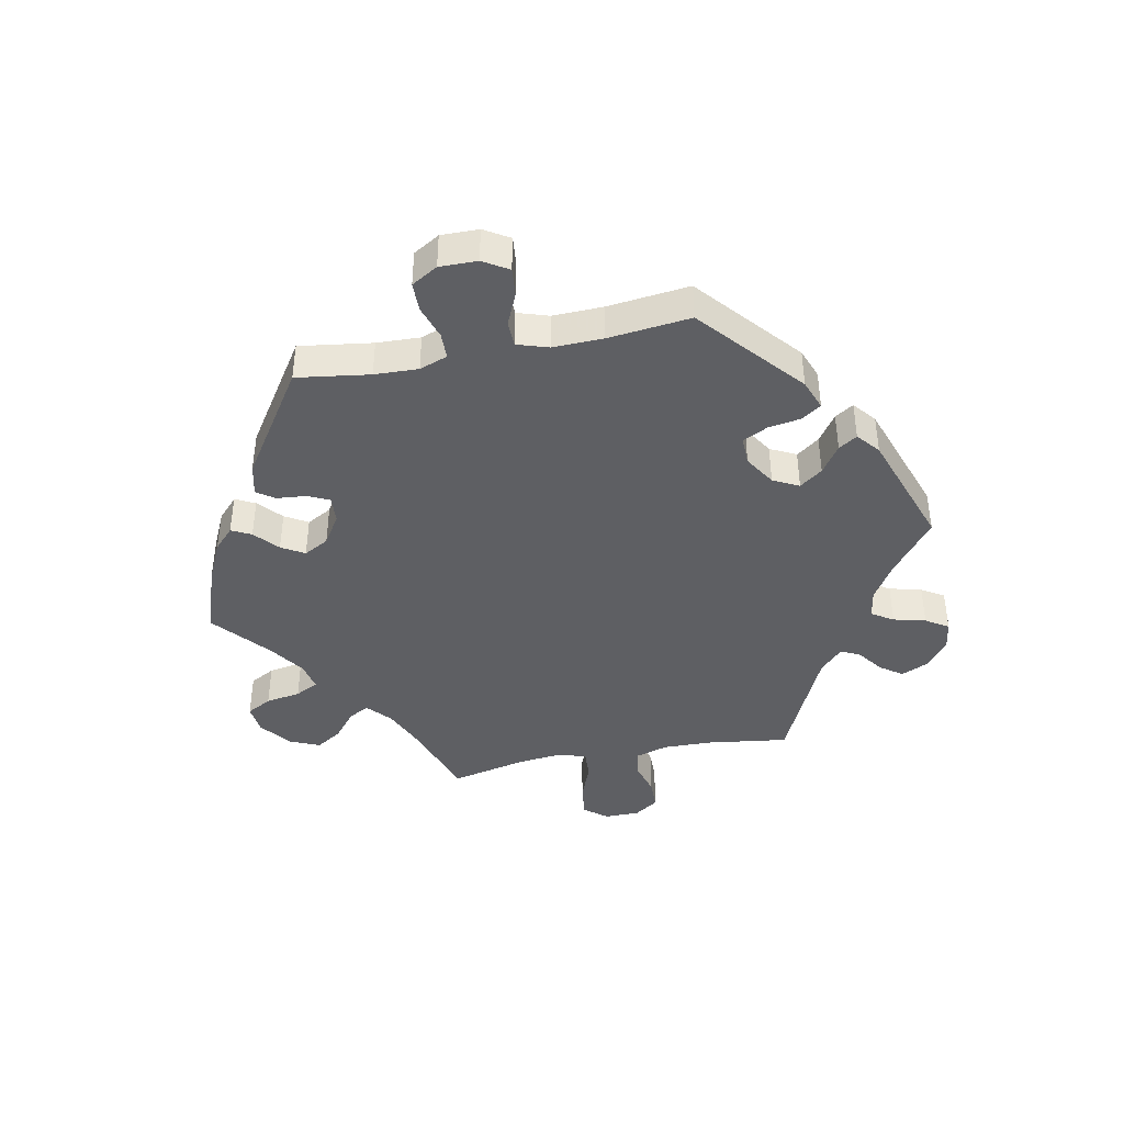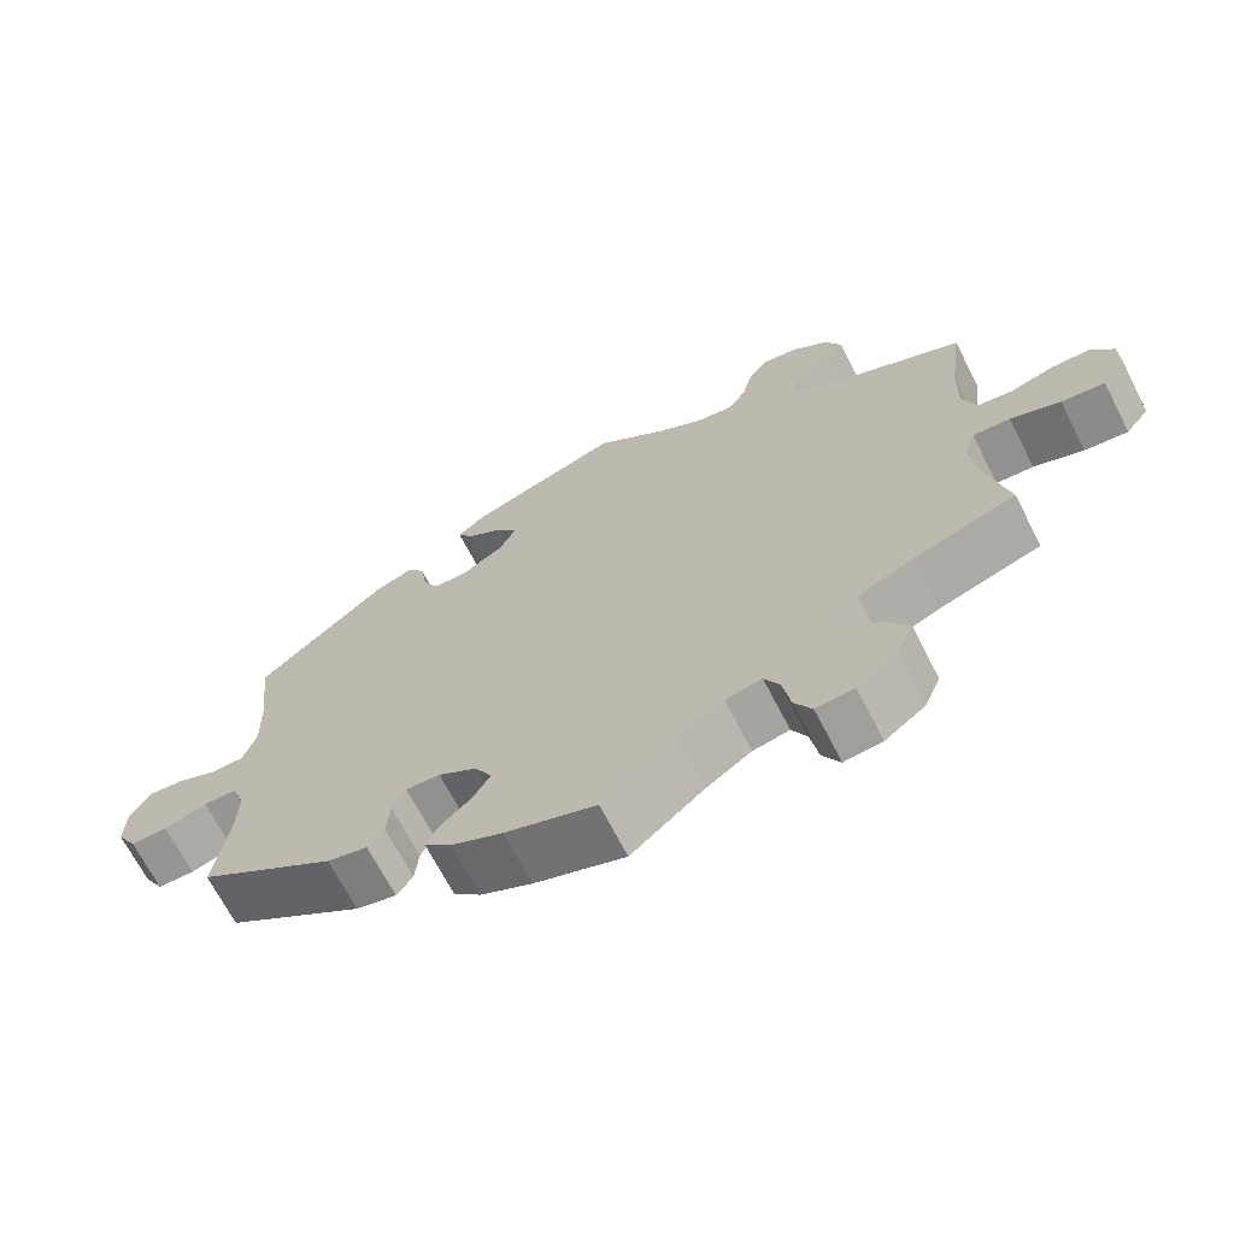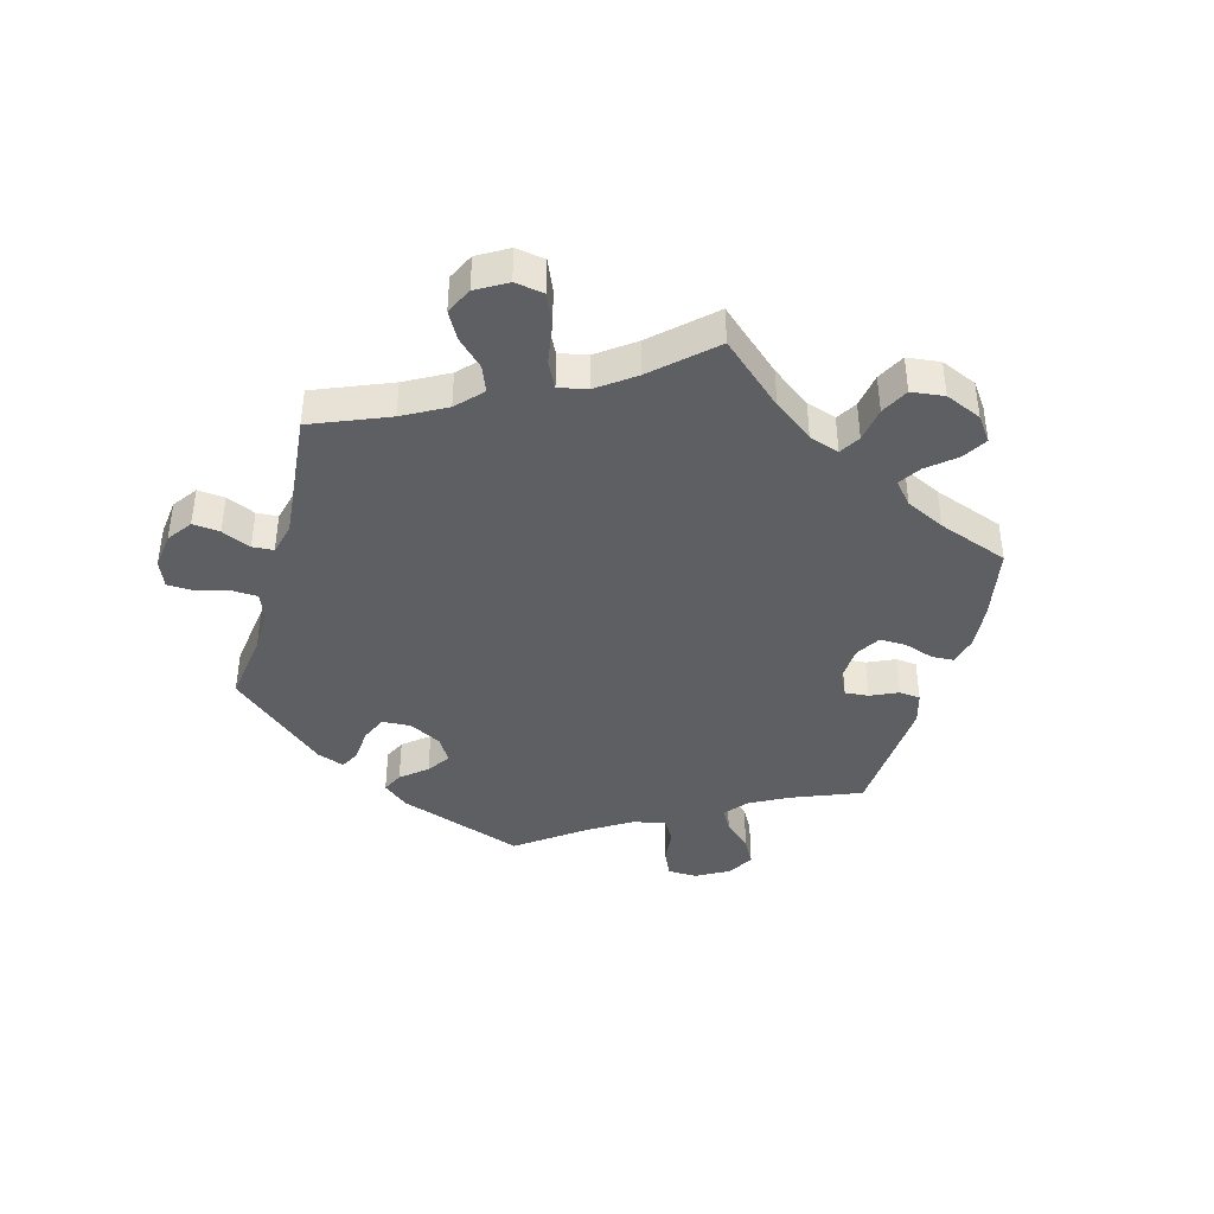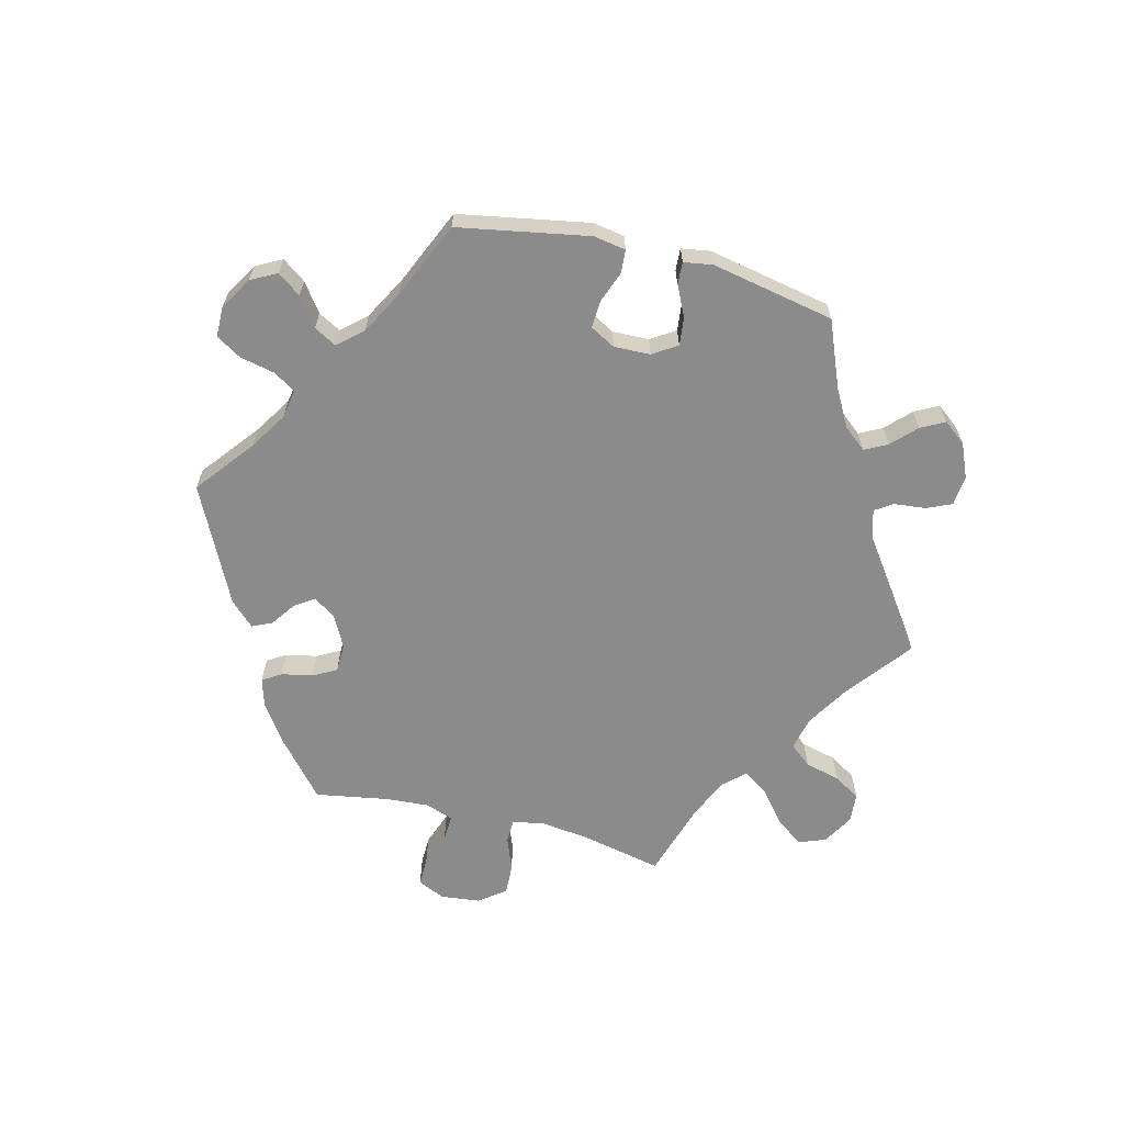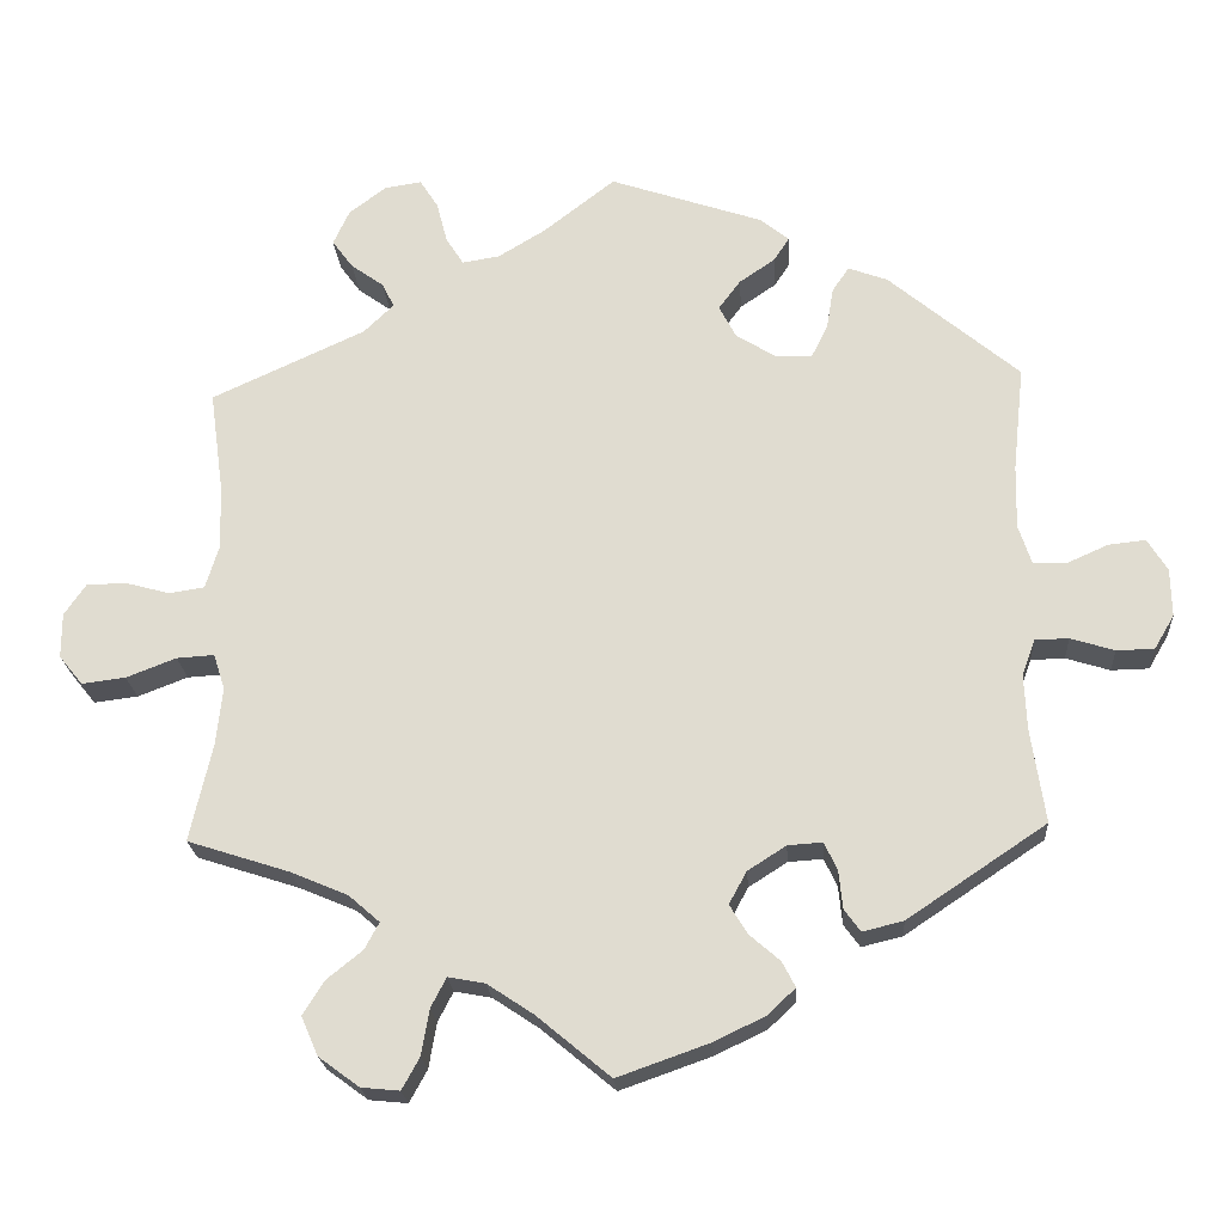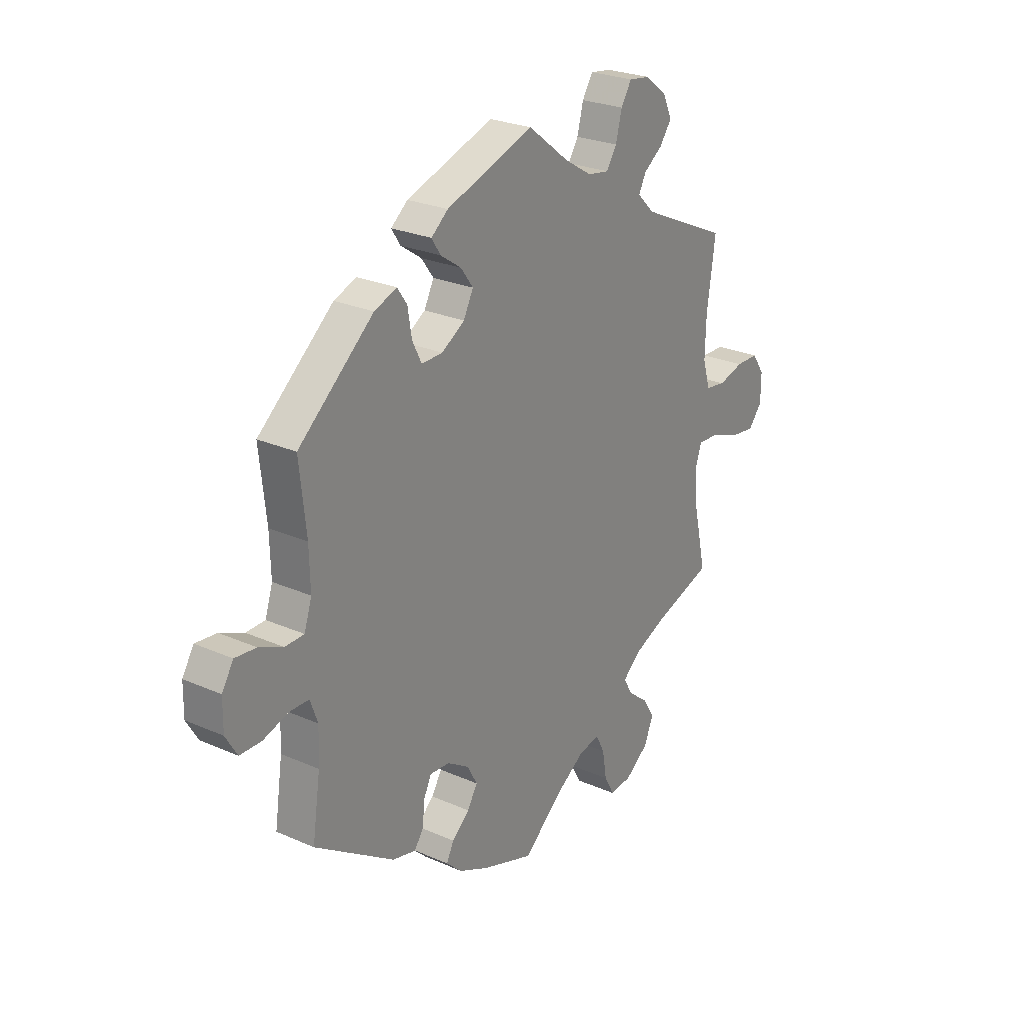
<metadata>
{"format":"obj","ext":"obj","renderer":"f3d","projection":"perspective","resolution":1024,"background":"white","views":[{"elev":-41.0,"azim":-78.5,"up":"+Y"},{"elev":-68.2,"azim":27.2,"up":"+Z"},{"elev":-40.8,"azim":104.7,"up":"+Y"},{"elev":-63.9,"azim":-44.1,"up":"+Y"},{"elev":-22.1,"azim":-176.0,"up":"+Z"},{"elev":25.7,"azim":-54.8,"up":"+Z"}]}
</metadata>
<code>
v -0.282 0.07 -0.415
v -0.264 0.07 0.344
v -0.142 0.07 0.42
v 0.404 0.07 -0.353
v -0.303 0.07 -0.444
v -0.119 0.07 -0.578
v -0.285 0.07 0.386
v 0.204 0.07 0.502
v 0.224 0.07 -0.53
v 0.508 0.07 -0.182
v 0.354 0.07 -0.492
v 0.518 0.07 0.173
v -0.52 0.07 0.089
v -0.519 0.07 -0.188
v 0.156 0.07 -0.5
v 0.5 0.07 -0.107
v 0.336 0.07 0.402
v -0.164 0.07 0.377
v 0 0.07 -0.62
v -0.294 0.07 0.441
v 0.629 0.07 -0.088
v 0 0.07 0.62
v 0.362 0.07 0.586
v 0.313 0.07 0.472
v 0.297 0.07 0.44
v 0.356 0.07 0.503
v 0.257 0.07 -0.631
v -0.199 0.07 0.552
v -0.142 0.07 -0.406
v 0.308 0.07 -0.455
v -0.709 0.07 -0.04
v -0.277 0.07 -0.365
v -0.58 0.07 0.036
v -0.316 0.07 0.473
v -0.708 0.07 0.023
v -0.165 0.07 -0.364
v 0.564 0.07 -0.063
v -0.222 0.07 -0.512
v 0.234 0.07 -0.589
v -0.216 0.07 0.345
v -0.634 0.07 0.06
v -0.165 0.07 -0.444
v -0.217 0.07 0.49
v 0.155 0.07 0.51
v 0.094 0.07 0.547
v 0.382 0.07 -0.536
v 0.329 0.07 -0.385
v 0.36 0.07 -0.587
v -0.237 0.07 0.521
v -0.683 0.07 -0.084
v 0.096 0.07 -0.54
v -0.537 0.07 -0.31
v 0.689 0.07 0.043
v 0.307 0.07 -0.626
v 0.383 0.07 0.54
v -0.537 0.07 0.31
v -0.205 0.07 -0.479
v 0.537 0.07 -0.31
v 0.717 0.07 -0.057
v 0.289 0.07 -0.42
v -0.17 0.07 0.458
v 0.686 0.07 -0.095
v 0.537 0.07 0.31
v 0.204 0.07 -0.491
v -0.682 0.07 0.065
v -0.215 0.07 -0.332
v -0.533 0.07 -0.068
v 0.265 0.07 0.63
v -0.537 0.07 0.037
v -0.356 0.07 -0.431
v -0.634 0.07 -0.085
v 0.516 0.07 0.091
v 0.533 0.07 0.035
v -0.577 0.07 -0.067
v 0.227 0.07 0.538
v 0.579 0.07 0.028
v 0.717 0.07 0.002
v 0.637 0.07 0.044
v 0.313 0.07 0.623
v -0.367 0.07 0.454
v 0.515 0.07 -0.06
v -0.516 0.07 -0.115
v -0.186 0.07 -0.546
v -0.26 0.07 -0.329
v -0.522 0.07 0.172
v 0.241 0.07 0.592
v -0.282 -0 -0.415
v -0.264 -0 0.344
v -0.142 -0 0.42
v 0.404 -0 -0.353
v -0.303 -0 -0.444
v -0.119 -0 -0.578
v -0.285 -0 0.386
v 0.204 -0 0.502
v 0.224 -0 -0.53
v 0.508 -0 -0.182
v 0.354 -0 -0.492
v 0.518 -0 0.173
v -0.52 -0 0.089
v -0.519 -0 -0.188
v 0.156 -0 -0.5
v 0.5 -0 -0.107
v 0.336 -0 0.402
v -0.164 -0 0.377
v 0 -0 -0.62
v -0.294 -0 0.441
v 0.629 -0 -0.088
v 0 -0 0.62
v 0.362 -0 0.586
v 0.313 -0 0.472
v 0.297 -0 0.44
v 0.356 -0 0.503
v 0.257 -0 -0.631
v -0.199 -0 0.552
v -0.142 -0 -0.406
v 0.308 -0 -0.455
v -0.709 -0 -0.04
v -0.277 -0 -0.365
v -0.58 -0 0.036
v -0.316 -0 0.473
v -0.708 -0 0.023
v -0.165 -0 -0.364
v 0.564 -0 -0.063
v -0.222 -0 -0.512
v 0.234 -0 -0.589
v -0.216 -0 0.345
v -0.634 -0 0.06
v -0.165 -0 -0.444
v -0.217 -0 0.49
v 0.155 -0 0.51
v 0.094 -0 0.547
v 0.382 -0 -0.536
v 0.329 -0 -0.385
v 0.36 -0 -0.587
v -0.237 -0 0.521
v -0.683 -0 -0.084
v 0.096 -0 -0.54
v -0.537 -0 -0.31
v 0.689 -0 0.043
v 0.307 -0 -0.626
v 0.383 -0 0.54
v -0.537 -0 0.31
v -0.205 -0 -0.479
v 0.537 -0 -0.31
v 0.717 -0 -0.057
v 0.289 -0 -0.42
v -0.17 -0 0.458
v 0.686 -0 -0.095
v 0.537 -0 0.31
v 0.204 -0 -0.491
v -0.682 -0 0.065
v -0.215 -0 -0.332
v -0.533 -0 -0.068
v 0.265 -0 0.63
v -0.537 -0 0.037
v -0.356 -0 -0.431
v -0.634 -0 -0.085
v 0.516 -0 0.091
v 0.533 -0 0.035
v -0.577 -0 -0.067
v 0.227 -0 0.538
v 0.579 -0 0.028
v 0.717 -0 0.002
v 0.637 -0 0.044
v 0.313 -0 0.623
v -0.367 -0 0.454
v 0.515 -0 -0.06
v -0.516 -0 -0.115
v -0.186 -0 -0.546
v -0.26 -0 -0.329
v -0.522 -0 0.172
v 0.241 -0 0.592
f 70 52 14
f 32 1 5 70
f 84 32 70 14
f 66 84 14 82
f 36 66 82 67
f 83 38 57 42
f 83 42 29
f 51 19 6 83
f 15 51 83 29
f 64 15 29 36
f 54 27 39 9
f 54 9 64
f 48 54 64
f 30 11 46 48
f 60 30 48 64
f 47 60 64 36
f 10 58 4
f 16 10 4 47
f 81 16 47 36
f 59 62 21 37
f 59 37 81
f 77 59 81
f 76 78 53 77
f 73 76 77 81
f 72 73 81 36
f 17 63 12
f 25 17 12 72
f 23 55 26 24
f 23 24 25
f 79 23 25
f 75 86 68 79
f 8 75 79 25
f 44 8 25 72
f 49 28 22 45
f 61 43 49 45
f 3 61 45 44
f 18 3 44 72
f 80 34 20 7
f 85 56 80 7
f 13 85 7 2
f 69 13 2 40
f 35 65 41 33
f 35 33 69
f 31 35 69
f 74 71 50 31
f 67 74 31 69
f 40 18 72 36
f 67 69 40 36
f 100 138 156
f 156 91 87 118
f 100 156 118 170
f 168 100 170 152
f 153 168 152 122
f 128 143 124 169
f 115 128 169
f 169 92 105 137
f 115 169 137 101
f 122 115 101 150
f 95 125 113 140
f 150 95 140
f 150 140 134
f 134 132 97 116
f 150 134 116 146
f 122 150 146 133
f 90 144 96
f 133 90 96 102
f 122 133 102 167
f 123 107 148 145
f 167 123 145
f 167 145 163
f 163 139 164 162
f 167 163 162 159
f 122 167 159 158
f 98 149 103
f 158 98 103 111
f 110 112 141 109
f 111 110 109
f 111 109 165
f 165 154 172 161
f 111 165 161 94
f 158 111 94 130
f 131 108 114 135
f 131 135 129 147
f 130 131 147 89
f 158 130 89 104
f 93 106 120 166
f 93 166 142 171
f 88 93 171 99
f 126 88 99 155
f 119 127 151 121
f 155 119 121
f 155 121 117
f 117 136 157 160
f 155 117 160 153
f 122 158 104 126
f 122 126 155 153
f 14 100 168 82
f 82 168 153 67
f 67 153 160 74
f 74 160 157 71
f 71 157 136 50
f 50 136 117 31
f 31 117 121 35
f 35 121 151 65
f 65 151 127 41
f 41 127 119 33
f 33 119 155 69
f 69 155 99 13
f 13 99 171 85
f 85 171 142 56
f 56 142 166 80
f 80 166 120 34
f 34 120 106 20
f 20 106 93 7
f 7 93 88 2
f 2 88 126 40
f 40 126 104 18
f 18 104 89 3
f 3 89 147 61
f 61 147 129 43
f 43 129 135 49
f 49 135 114 28
f 28 114 108 22
f 22 108 131 45
f 45 131 130 44
f 44 130 94 8
f 8 94 161 75
f 75 161 172 86
f 86 172 154 68
f 68 154 165 79
f 79 165 109 23
f 23 109 141 55
f 55 141 112 26
f 26 112 110 24
f 24 110 111 25
f 25 111 103 17
f 17 103 149 63
f 63 149 98 12
f 12 98 158 72
f 72 158 159 73
f 73 159 162 76
f 76 162 164 78
f 78 164 139 53
f 53 139 163 77
f 77 163 145 59
f 59 145 148 62
f 62 148 107 21
f 21 107 123 37
f 37 123 167 81
f 81 167 102 16
f 16 102 96 10
f 10 96 144 58
f 58 144 90 4
f 4 90 133 47
f 47 133 146 60
f 60 146 116 30
f 30 116 97 11
f 11 97 132 46
f 46 132 134 48
f 48 134 140 54
f 54 140 113 27
f 27 113 125 39
f 39 125 95 9
f 9 95 150 64
f 64 150 101 15
f 15 101 137 51
f 51 137 105 19
f 19 105 92 6
f 6 92 169 83
f 83 169 124 38
f 38 124 143 57
f 57 143 128 42
f 42 128 115 29
f 29 115 122 36
f 36 122 152 66
f 66 152 170 84
f 84 170 118 32
f 32 118 87 1
f 1 87 91 5
f 5 91 156 70
f 70 156 138 52
f 52 138 100 14

</code>
